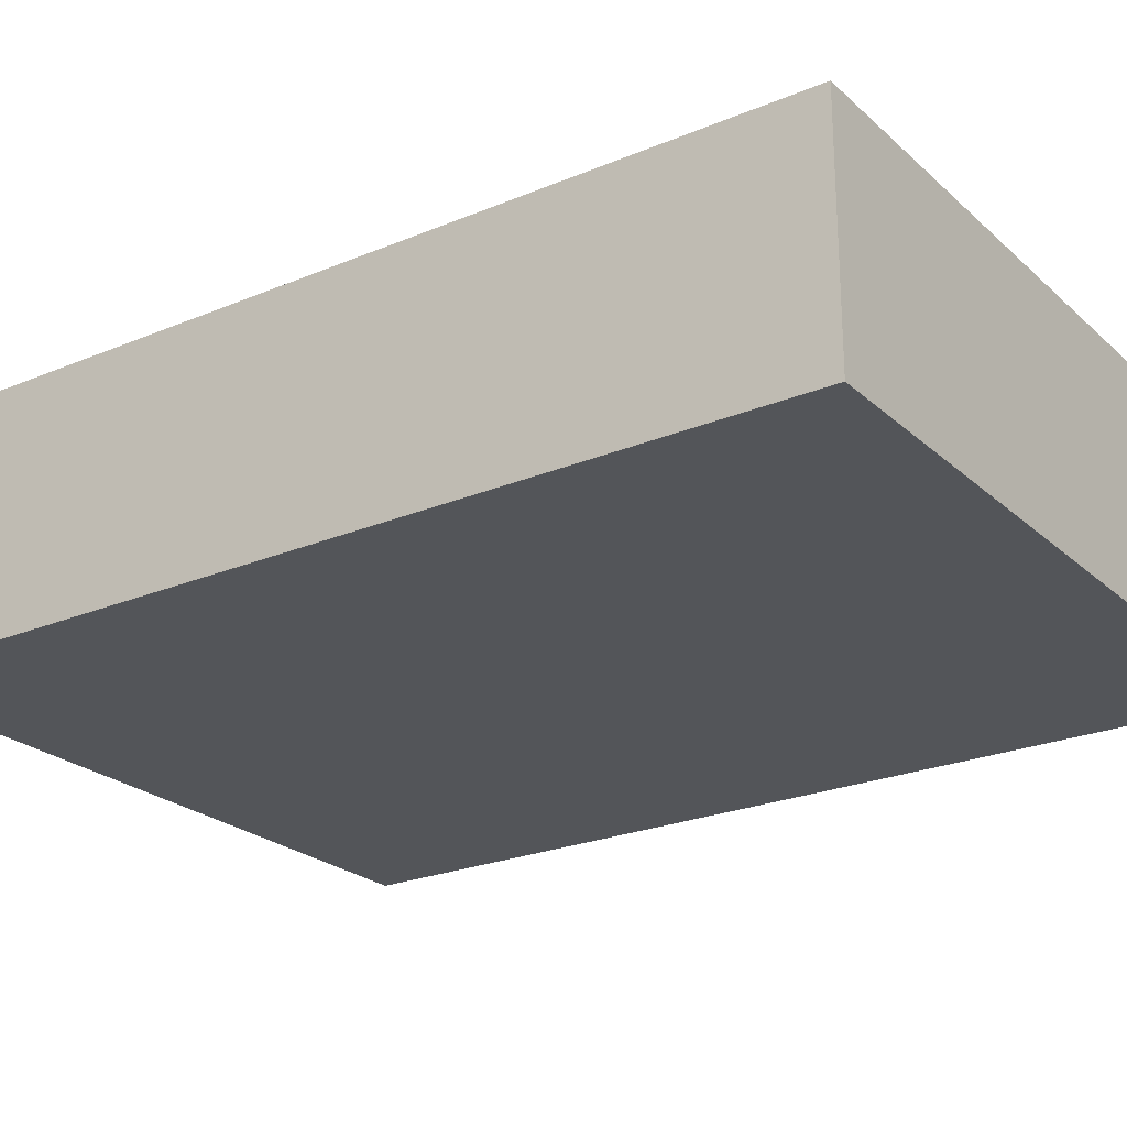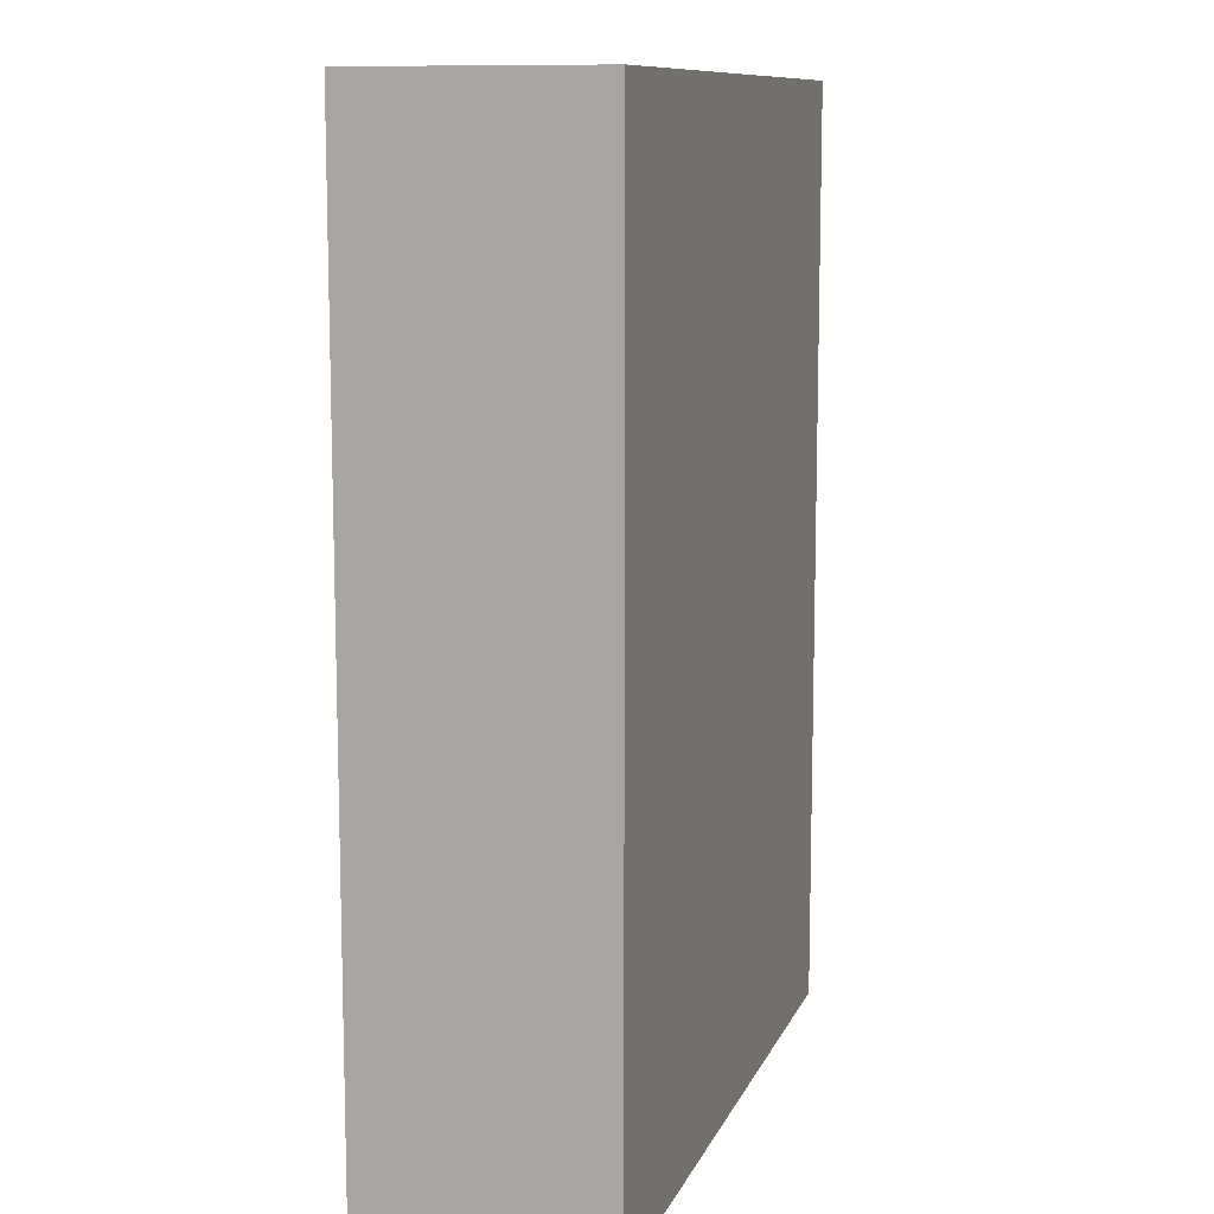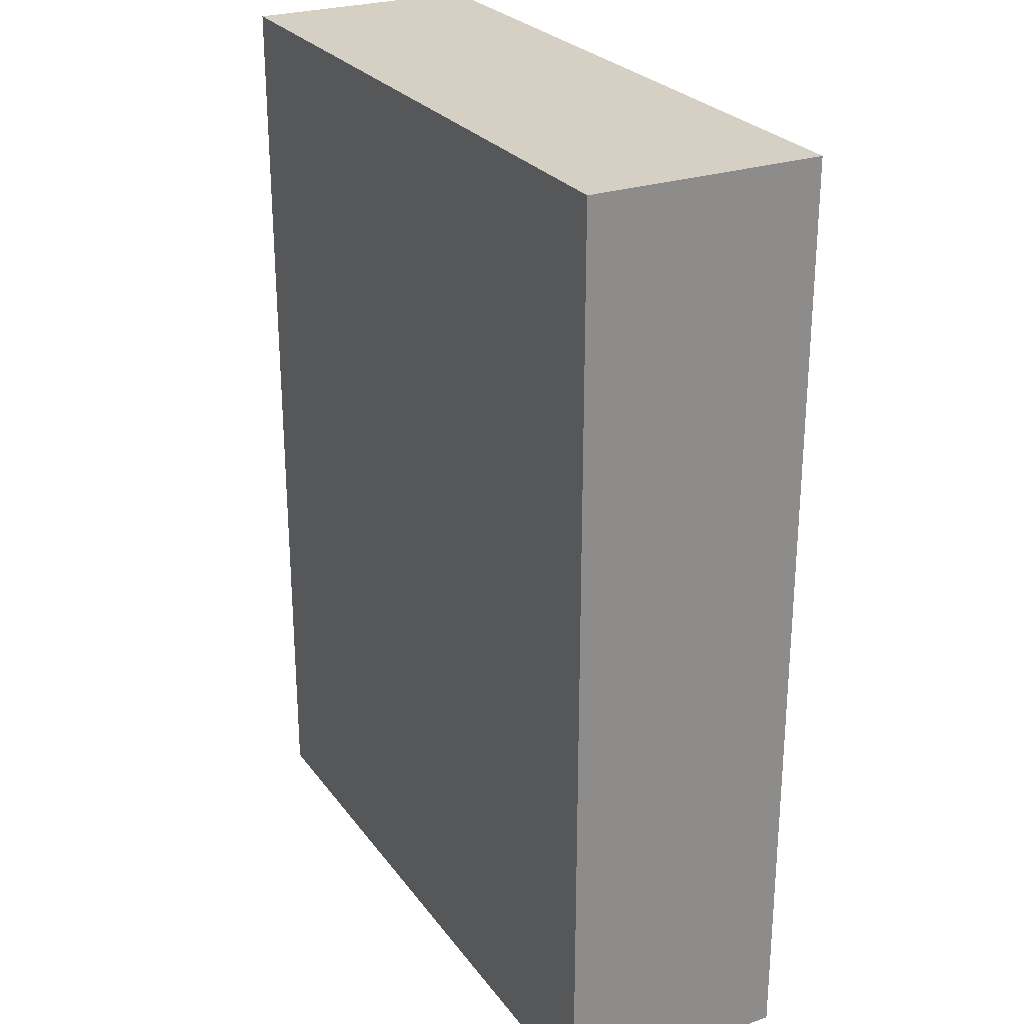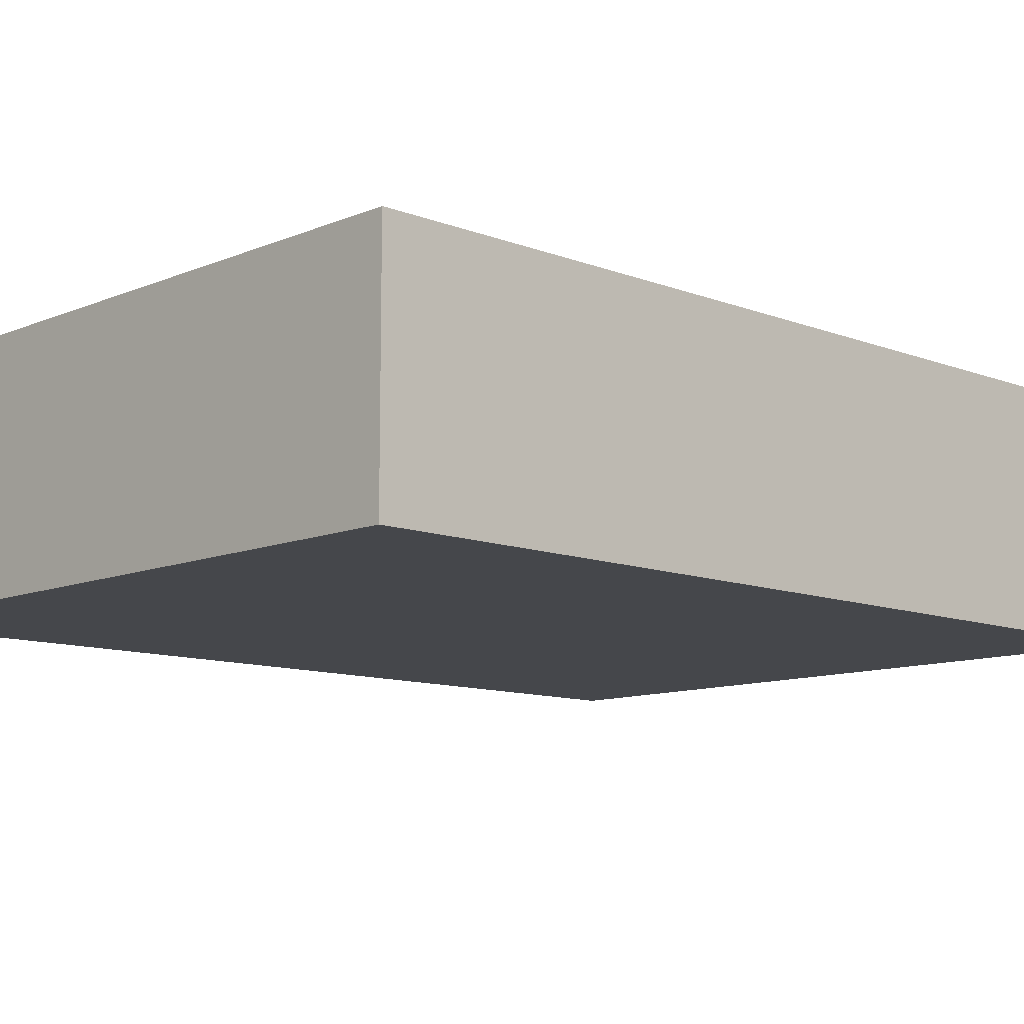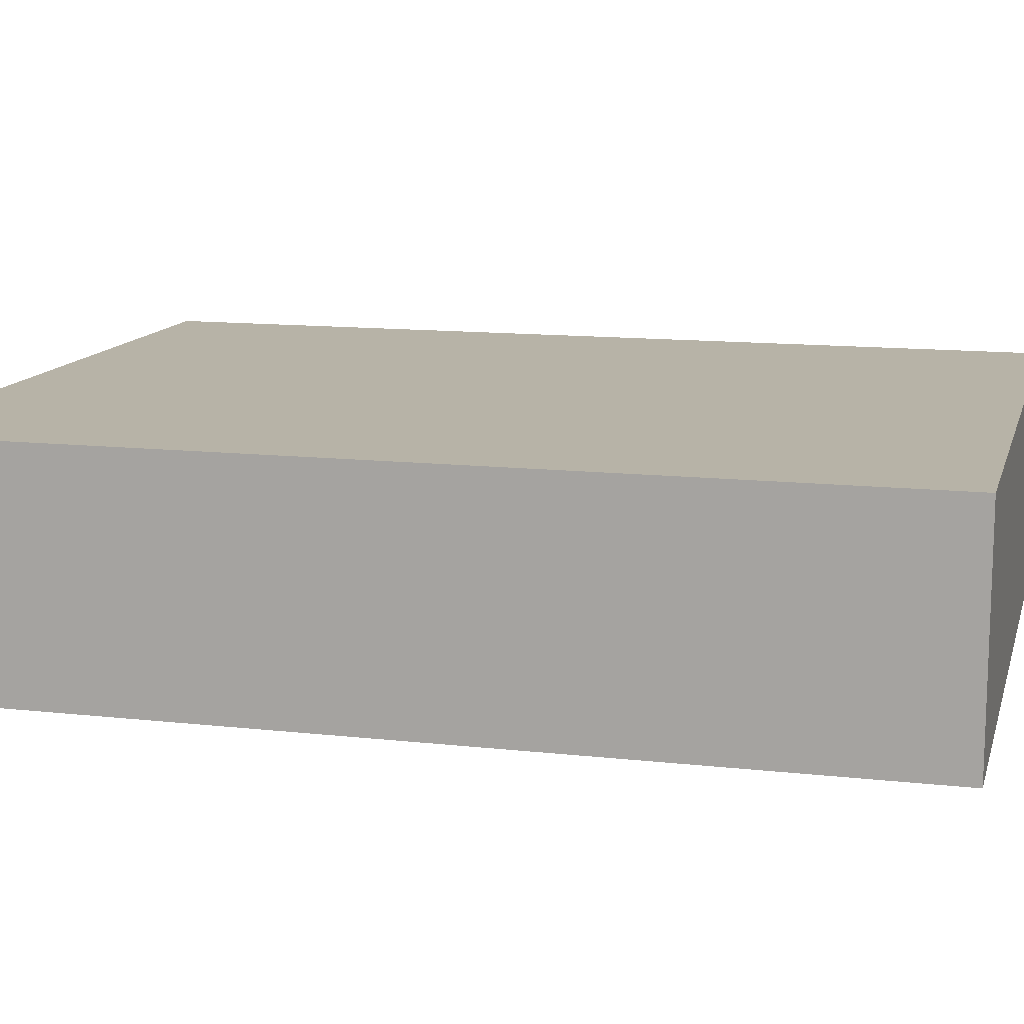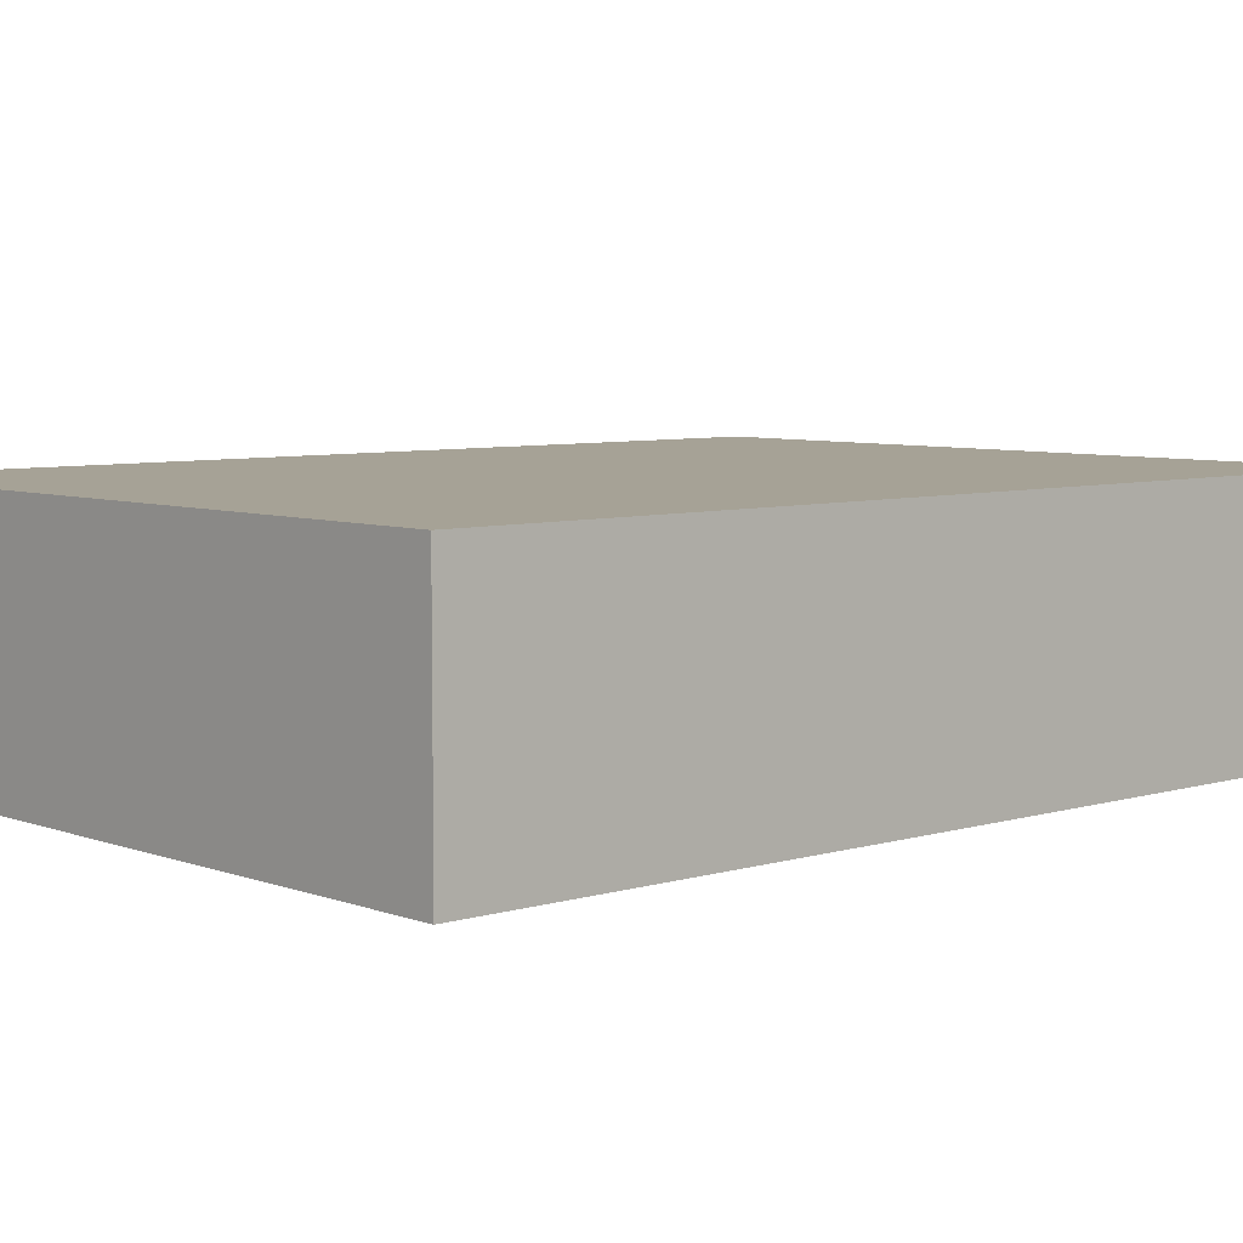
<metadata>
{"format":"obj","ext":"obj","renderer":"f3d","projection":"perspective","resolution":1024,"background":"white","views":[{"elev":-24.0,"azim":124.8,"up":"+Y"},{"elev":10.6,"azim":106.4,"up":"+Z"},{"elev":26.2,"azim":-118.0,"up":"+Z"},{"elev":-10.6,"azim":46.1,"up":"+Y"},{"elev":12.6,"azim":104.6,"up":"+Y"},{"elev":6.3,"azim":47.8,"up":"+Y"}]}
</metadata>
<code>
o pebble4
v 0.09375 0.03125 0.125
v 0.09375 0.03125 -0.125
v 0.09375 -0.03125 0.125
v 0.09375 -0.03125 -0.125
v -0.09375 0.03125 -0.125
v -0.09375 0.03125 0.125
v -0.09375 -0.03125 -0.125
v -0.09375 -0.03125 0.125
f 4 7 5 2
f 3 4 2 1
f 8 3 1 6
f 7 8 6 5
f 6 1 2 5
f 7 4 3 8

</code>
